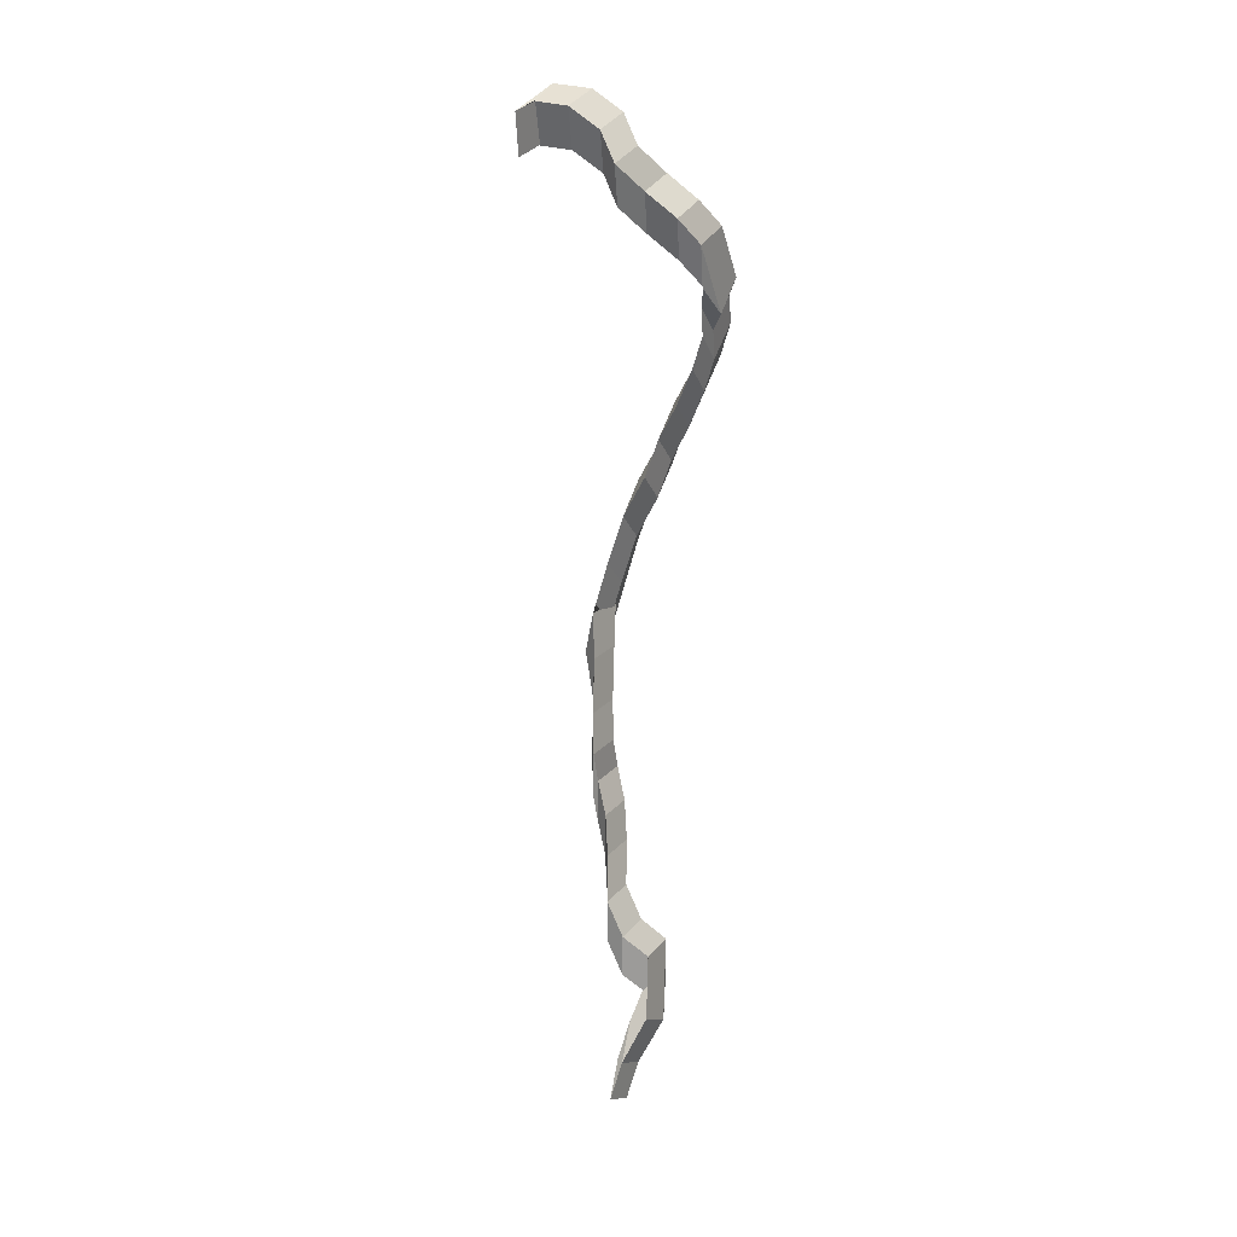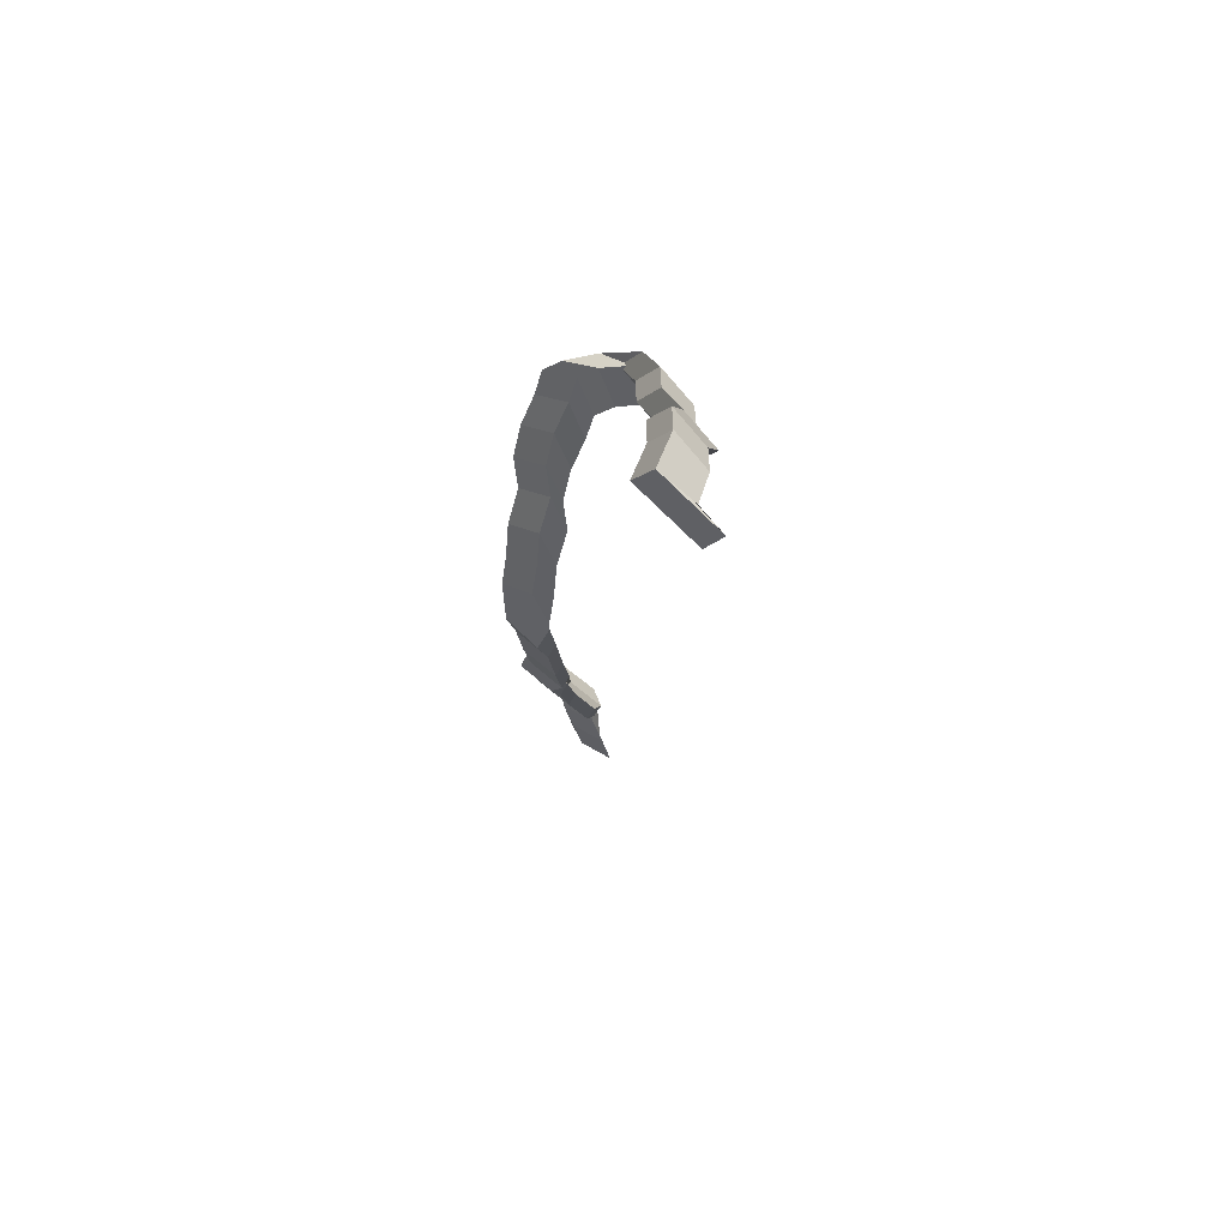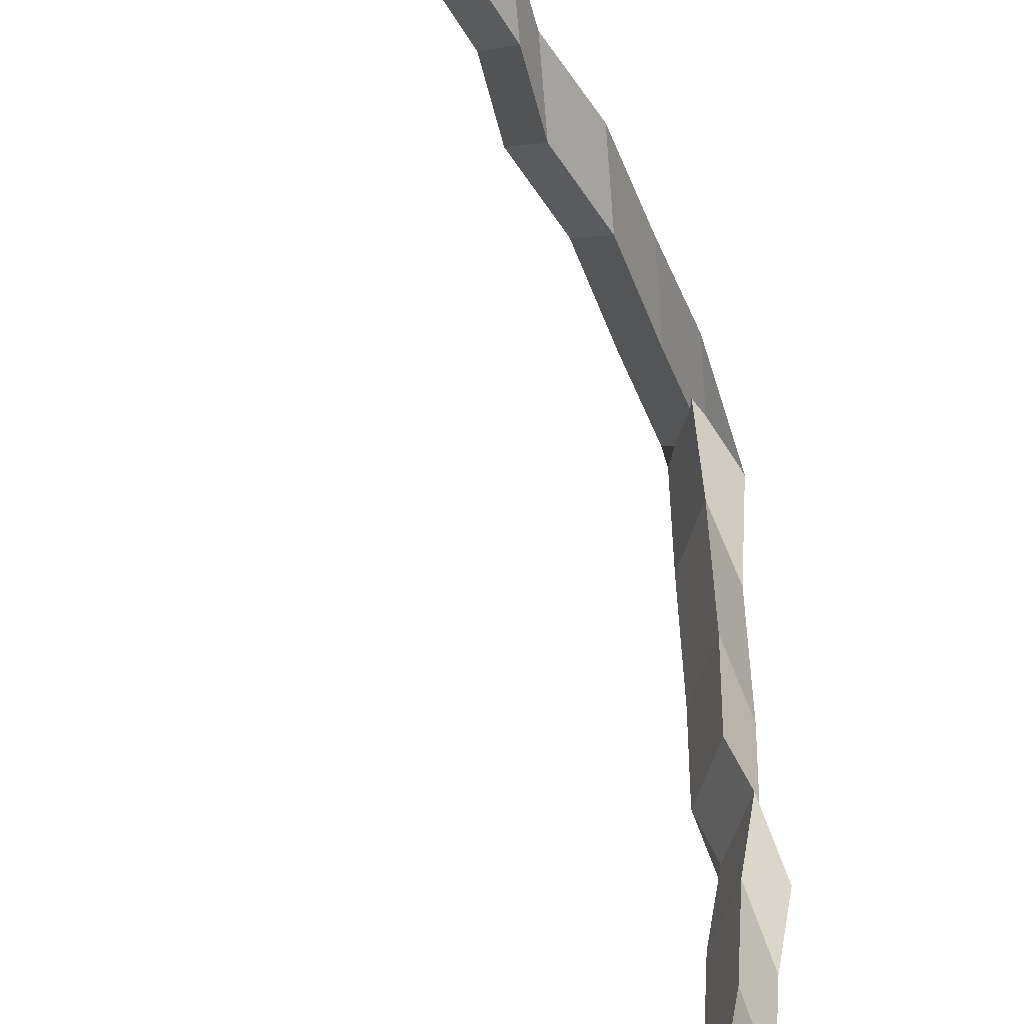
<metadata>
{"format":"obj","ext":"obj","renderer":"f3d","projection":"perspective","resolution":1024,"background":"white","views":[{"elev":8.2,"azim":-135.7,"up":"+Y"},{"elev":70.2,"azim":144.1,"up":"+Y"},{"elev":59.3,"azim":-7.7,"up":"+Z"}]}
</metadata>
<code>
v 2.275 -0.6774 1.842
v 2.28 -0.6709 1.854
v 2.273 -0.6811 1.833
v 2.276 -0.6759 1.845
v 2.28 -0.6709 1.854
v 2.283 -0.6835 1.859
v 2.277 -0.694 1.837
v 2.273 -0.6811 1.833
v 2.283 -0.6835 1.859
v 2.279 -0.6899 1.848
v 2.279 -0.6889 1.85
v 2.277 -0.694 1.837
v 2.279 -0.6899 1.848
v 2.275 -0.6774 1.842
v 2.276 -0.6759 1.845
v 2.279 -0.6889 1.85
v 2.29 -0.8215 1.889
v 2.291 -0.8098 1.897
v 2.296 -0.8174 1.908
v 2.295 -0.8291 1.9
v 2.276 -0.6759 1.845
v 2.273 -0.6811 1.833
v 2.277 -0.694 1.837
v 2.279 -0.6889 1.85
v 2.267 -0.6789 1.848
v 2.269 -0.6727 1.861
v 2.28 -0.6709 1.854
v 2.275 -0.6774 1.842
v 2.269 -0.6727 1.861
v 2.273 -0.6852 1.866
v 2.283 -0.6835 1.859
v 2.28 -0.6709 1.854
v 2.273 -0.6852 1.866
v 2.271 -0.6914 1.854
v 2.279 -0.6899 1.848
v 2.283 -0.6835 1.859
v 2.271 -0.6914 1.854
v 2.267 -0.6789 1.848
v 2.275 -0.6774 1.842
v 2.279 -0.6899 1.848
v 2.261 -0.6857 1.856
v 2.264 -0.6795 1.868
v 2.269 -0.6727 1.861
v 2.267 -0.6789 1.848
v 2.264 -0.6795 1.868
v 2.268 -0.692 1.874
v 2.273 -0.6852 1.866
v 2.269 -0.6727 1.861
v 2.268 -0.692 1.874
v 2.265 -0.6982 1.861
v 2.271 -0.6914 1.854
v 2.273 -0.6852 1.866
v 2.265 -0.6982 1.861
v 2.261 -0.6857 1.856
v 2.267 -0.6789 1.848
v 2.271 -0.6914 1.854
v 2.256 -0.6959 1.857
v 2.259 -0.6897 1.87
v 2.264 -0.6795 1.868
v 2.261 -0.6857 1.856
v 2.259 -0.6897 1.87
v 2.263 -0.7022 1.875
v 2.268 -0.692 1.874
v 2.264 -0.6795 1.868
v 2.263 -0.7022 1.875
v 2.26 -0.7083 1.862
v 2.265 -0.6982 1.861
v 2.268 -0.692 1.874
v 2.26 -0.7083 1.862
v 2.256 -0.6959 1.857
v 2.261 -0.6857 1.856
v 2.265 -0.6982 1.861
v 2.255 -0.7036 1.869
v 2.257 -0.6974 1.881
v 2.259 -0.6897 1.87
v 2.256 -0.6959 1.857
v 2.257 -0.6974 1.881
v 2.261 -0.7099 1.886
v 2.263 -0.7022 1.875
v 2.259 -0.6897 1.87
v 2.261 -0.7099 1.886
v 2.259 -0.716 1.874
v 2.26 -0.7083 1.862
v 2.263 -0.7022 1.875
v 2.259 -0.716 1.874
v 2.255 -0.7036 1.869
v 2.256 -0.6959 1.857
v 2.26 -0.7083 1.862
v 2.249 -0.7116 1.877
v 2.251 -0.7054 1.889
v 2.257 -0.6974 1.881
v 2.255 -0.7036 1.869
v 2.251 -0.7054 1.889
v 2.256 -0.7179 1.895
v 2.261 -0.7099 1.886
v 2.257 -0.6974 1.881
v 2.256 -0.7179 1.895
v 2.253 -0.724 1.882
v 2.259 -0.716 1.874
v 2.261 -0.7099 1.886
v 2.253 -0.724 1.882
v 2.249 -0.7116 1.877
v 2.255 -0.7036 1.869
v 2.259 -0.716 1.874
v 2.248 -0.7193 1.886
v 2.25 -0.7131 1.899
v 2.251 -0.7054 1.889
v 2.249 -0.7116 1.877
v 2.25 -0.7131 1.899
v 2.254 -0.7255 1.904
v 2.256 -0.7179 1.895
v 2.251 -0.7054 1.889
v 2.254 -0.7255 1.904
v 2.252 -0.7317 1.892
v 2.253 -0.724 1.882
v 2.256 -0.7179 1.895
v 2.252 -0.7317 1.892
v 2.248 -0.7193 1.886
v 2.249 -0.7116 1.877
v 2.253 -0.724 1.882
v 2.255 -0.7404 1.904
v 2.255 -0.7286 1.912
v 2.25 -0.7131 1.899
v 2.248 -0.7193 1.886
v 2.255 -0.7286 1.912
v 2.253 -0.7208 1.9
v 2.254 -0.7255 1.904
v 2.25 -0.7131 1.899
v 2.253 -0.7208 1.9
v 2.252 -0.7325 1.892
v 2.252 -0.7317 1.892
v 2.254 -0.7255 1.904
v 2.252 -0.7325 1.892
v 2.255 -0.7404 1.904
v 2.248 -0.7193 1.886
v 2.252 -0.7317 1.892
v 2.264 -0.7456 1.91
v 2.264 -0.7339 1.918
v 2.255 -0.7286 1.912
v 2.255 -0.7404 1.904
v 2.264 -0.7339 1.918
v 2.259 -0.7264 1.907
v 2.253 -0.7208 1.9
v 2.255 -0.7286 1.912
v 2.259 -0.7264 1.907
v 2.259 -0.738 1.899
v 2.252 -0.7325 1.892
v 2.253 -0.7208 1.9
v 2.259 -0.738 1.899
v 2.264 -0.7456 1.91
v 2.255 -0.7404 1.904
v 2.252 -0.7325 1.892
v 2.268 -0.7549 1.915
v 2.268 -0.7432 1.923
v 2.264 -0.7339 1.918
v 2.264 -0.7456 1.91
v 2.268 -0.7432 1.923
v 2.263 -0.7356 1.912
v 2.259 -0.7264 1.907
v 2.264 -0.7339 1.918
v 2.263 -0.7356 1.912
v 2.263 -0.7473 1.904
v 2.259 -0.738 1.899
v 2.259 -0.7264 1.907
v 2.263 -0.7473 1.904
v 2.268 -0.7549 1.915
v 2.264 -0.7456 1.91
v 2.259 -0.738 1.899
v 2.271 -0.7653 1.914
v 2.271 -0.7537 1.922
v 2.268 -0.7432 1.923
v 2.268 -0.7549 1.915
v 2.271 -0.7537 1.922
v 2.267 -0.7461 1.911
v 2.263 -0.7356 1.912
v 2.268 -0.7432 1.923
v 2.267 -0.7461 1.911
v 2.267 -0.7578 1.903
v 2.263 -0.7473 1.904
v 2.263 -0.7356 1.912
v 2.267 -0.7578 1.903
v 2.271 -0.7653 1.914
v 2.268 -0.7549 1.915
v 2.263 -0.7473 1.904
v 2.277 -0.7772 1.914
v 2.277 -0.7655 1.922
v 2.271 -0.7537 1.922
v 2.271 -0.7653 1.914
v 2.277 -0.7655 1.922
v 2.273 -0.7579 1.911
v 2.267 -0.7461 1.911
v 2.271 -0.7537 1.922
v 2.273 -0.7579 1.911
v 2.273 -0.7696 1.903
v 2.267 -0.7578 1.903
v 2.267 -0.7461 1.911
v 2.273 -0.7696 1.903
v 2.277 -0.7772 1.914
v 2.271 -0.7653 1.914
v 2.267 -0.7578 1.903
v 2.282 -0.7883 1.911
v 2.283 -0.7766 1.919
v 2.277 -0.7655 1.922
v 2.277 -0.7772 1.914
v 2.283 -0.7766 1.919
v 2.278 -0.769 1.908
v 2.273 -0.7579 1.911
v 2.277 -0.7655 1.922
v 2.278 -0.769 1.908
v 2.278 -0.7807 1.9
v 2.273 -0.7696 1.903
v 2.273 -0.7579 1.911
v 2.278 -0.7807 1.9
v 2.282 -0.7883 1.911
v 2.277 -0.7772 1.914
v 2.273 -0.7696 1.903
v 2.284 -0.8006 1.906
v 2.285 -0.7889 1.914
v 2.283 -0.7766 1.919
v 2.282 -0.7883 1.911
v 2.285 -0.7889 1.914
v 2.28 -0.7813 1.903
v 2.278 -0.769 1.908
v 2.283 -0.7766 1.919
v 2.28 -0.7813 1.903
v 2.28 -0.793 1.895
v 2.278 -0.7807 1.9
v 2.278 -0.769 1.908
v 2.28 -0.793 1.895
v 2.284 -0.8006 1.906
v 2.282 -0.7883 1.911
v 2.278 -0.7807 1.9
v 2.291 -0.8136 1.903
v 2.292 -0.8019 1.911
v 2.285 -0.7889 1.914
v 2.284 -0.8006 1.906
v 2.292 -0.8019 1.911
v 2.287 -0.7942 1.9
v 2.28 -0.7813 1.903
v 2.285 -0.7889 1.914
v 2.287 -0.7942 1.9
v 2.287 -0.806 1.892
v 2.28 -0.793 1.895
v 2.28 -0.7813 1.903
v 2.287 -0.806 1.892
v 2.291 -0.8136 1.903
v 2.284 -0.8006 1.906
v 2.28 -0.793 1.895
v 2.295 -0.8291 1.9
v 2.296 -0.8174 1.908
v 2.292 -0.8019 1.911
v 2.291 -0.8136 1.903
v 2.296 -0.8174 1.908
v 2.291 -0.8098 1.897
v 2.287 -0.7942 1.9
v 2.292 -0.8019 1.911
v 2.291 -0.8098 1.897
v 2.29 -0.8215 1.889
v 2.287 -0.806 1.892
v 2.287 -0.7942 1.9
v 2.29 -0.8215 1.889
v 2.295 -0.8291 1.9
v 2.291 -0.8136 1.903
v 2.287 -0.806 1.892
v 2.29 -0.8215 1.889
v 2.291 -0.8098 1.897
v 2.295 -0.8236 1.895
v 2.294 -0.8353 1.887
v 2.291 -0.8098 1.897
v 2.296 -0.8174 1.908
v 2.299 -0.8312 1.906
v 2.295 -0.8236 1.895
v 2.296 -0.8174 1.908
v 2.295 -0.8291 1.9
v 2.299 -0.843 1.898
v 2.299 -0.8312 1.906
v 2.295 -0.8291 1.9
v 2.29 -0.8215 1.889
v 2.294 -0.8353 1.887
v 2.299 -0.843 1.898
v 2.295 -0.8291 1.9
v 2.296 -0.8174 1.908
v 2.291 -0.8098 1.897
v 2.29 -0.8215 1.889
v 2.278 -0.9992 1.877
v 2.278 -0.9857 1.881
v 2.283 -0.9899 1.894
v 2.282 -1.003 1.889
v 2.297 -0.836 1.9
v 2.302 -0.8493 1.901
v 2.299 -0.8312 1.906
v 2.299 -0.843 1.898
v 2.302 -0.8493 1.901
v 2.299 -0.8515 1.887
v 2.295 -0.8236 1.895
v 2.299 -0.8312 1.906
v 2.299 -0.8515 1.887
v 2.295 -0.8382 1.886
v 2.294 -0.8353 1.887
v 2.295 -0.8236 1.895
v 2.295 -0.8382 1.886
v 2.297 -0.836 1.9
v 2.299 -0.843 1.898
v 2.294 -0.8353 1.887
v 2.297 -0.8508 1.899
v 2.299 -0.8646 1.9
v 2.302 -0.8493 1.901
v 2.297 -0.836 1.9
v 2.299 -0.8646 1.9
v 2.296 -0.867 1.887
v 2.299 -0.8515 1.887
v 2.302 -0.8493 1.901
v 2.296 -0.867 1.887
v 2.293 -0.8532 1.885
v 2.295 -0.8382 1.886
v 2.299 -0.8515 1.887
v 2.293 -0.8532 1.885
v 2.297 -0.8508 1.899
v 2.297 -0.836 1.9
v 2.295 -0.8382 1.886
v 2.296 -0.8687 1.897
v 2.298 -0.8826 1.899
v 2.299 -0.8646 1.9
v 2.297 -0.8508 1.899
v 2.298 -0.8826 1.899
v 2.294 -0.885 1.885
v 2.296 -0.867 1.887
v 2.299 -0.8646 1.9
v 2.294 -0.885 1.885
v 2.292 -0.8712 1.883
v 2.293 -0.8532 1.885
v 2.296 -0.867 1.887
v 2.292 -0.8712 1.883
v 2.296 -0.8687 1.897
v 2.297 -0.8508 1.899
v 2.293 -0.8532 1.885
v 2.294 -0.8822 1.895
v 2.297 -0.8961 1.897
v 2.298 -0.8826 1.899
v 2.296 -0.8687 1.897
v 2.297 -0.8961 1.897
v 2.293 -0.8985 1.884
v 2.294 -0.885 1.885
v 2.298 -0.8826 1.899
v 2.293 -0.8985 1.884
v 2.291 -0.8846 1.882
v 2.292 -0.8712 1.883
v 2.294 -0.885 1.885
v 2.291 -0.8846 1.882
v 2.294 -0.8822 1.895
v 2.296 -0.8687 1.897
v 2.292 -0.8712 1.883
v 2.297 -0.8922 1.9
v 2.299 -0.906 1.901
v 2.297 -0.8961 1.897
v 2.294 -0.8822 1.895
v 2.299 -0.906 1.901
v 2.295 -0.9085 1.888
v 2.293 -0.8985 1.884
v 2.297 -0.8961 1.897
v 2.295 -0.9085 1.888
v 2.293 -0.8946 1.886
v 2.291 -0.8846 1.882
v 2.293 -0.8985 1.884
v 2.293 -0.8946 1.886
v 2.297 -0.8922 1.9
v 2.294 -0.8822 1.895
v 2.291 -0.8846 1.882
v 2.293 -0.9034 1.9
v 2.295 -0.9173 1.901
v 2.299 -0.906 1.901
v 2.297 -0.8922 1.9
v 2.295 -0.9173 1.901
v 2.291 -0.9197 1.888
v 2.295 -0.9085 1.888
v 2.299 -0.906 1.901
v 2.291 -0.9197 1.888
v 2.289 -0.9059 1.886
v 2.293 -0.8946 1.886
v 2.295 -0.9085 1.888
v 2.289 -0.9059 1.886
v 2.293 -0.9034 1.9
v 2.297 -0.8922 1.9
v 2.293 -0.8946 1.886
v 2.291 -0.9165 1.898
v 2.293 -0.9304 1.9
v 2.295 -0.9173 1.901
v 2.293 -0.9034 1.9
v 2.293 -0.9304 1.9
v 2.289 -0.9328 1.887
v 2.291 -0.9197 1.888
v 2.295 -0.9173 1.901
v 2.289 -0.9328 1.887
v 2.287 -0.919 1.885
v 2.289 -0.9059 1.886
v 2.291 -0.9197 1.888
v 2.287 -0.919 1.885
v 2.291 -0.9165 1.898
v 2.293 -0.9034 1.9
v 2.289 -0.9059 1.886
v 2.286 -0.9304 1.893
v 2.288 -0.9443 1.895
v 2.293 -0.9304 1.9
v 2.291 -0.9165 1.898
v 2.288 -0.9443 1.895
v 2.284 -0.9467 1.882
v 2.289 -0.9328 1.887
v 2.293 -0.9304 1.9
v 2.284 -0.9467 1.882
v 2.282 -0.9329 1.88
v 2.287 -0.919 1.885
v 2.289 -0.9328 1.887
v 2.282 -0.9329 1.88
v 2.286 -0.9304 1.893
v 2.291 -0.9165 1.898
v 2.287 -0.919 1.885
v 2.282 -0.942 1.896
v 2.284 -0.9559 1.898
v 2.288 -0.9443 1.895
v 2.286 -0.9304 1.893
v 2.284 -0.9559 1.898
v 2.279 -0.9584 1.884
v 2.284 -0.9467 1.882
v 2.288 -0.9443 1.895
v 2.279 -0.9584 1.884
v 2.277 -0.9445 1.882
v 2.282 -0.9329 1.88
v 2.284 -0.9467 1.882
v 2.277 -0.9445 1.882
v 2.282 -0.942 1.896
v 2.286 -0.9304 1.893
v 2.282 -0.9329 1.88
v 2.279 -0.9501 1.905
v 2.281 -0.964 1.907
v 2.284 -0.9559 1.898
v 2.282 -0.942 1.896
v 2.281 -0.964 1.907
v 2.276 -0.9664 1.893
v 2.279 -0.9584 1.884
v 2.284 -0.9559 1.898
v 2.276 -0.9664 1.893
v 2.274 -0.9526 1.891
v 2.277 -0.9445 1.882
v 2.279 -0.9584 1.884
v 2.274 -0.9526 1.891
v 2.279 -0.9501 1.905
v 2.282 -0.942 1.896
v 2.277 -0.9445 1.882
v 2.278 -0.9781 1.903
v 2.281 -0.9646 1.907
v 2.281 -0.964 1.907
v 2.279 -0.9501 1.905
v 2.281 -0.9646 1.907
v 2.276 -0.9604 1.894
v 2.276 -0.9664 1.893
v 2.281 -0.964 1.907
v 2.276 -0.9604 1.894
v 2.274 -0.9738 1.89
v 2.274 -0.9526 1.891
v 2.276 -0.9664 1.893
v 2.274 -0.9738 1.89
v 2.278 -0.9781 1.903
v 2.279 -0.9501 1.905
v 2.274 -0.9526 1.891
v 2.283 -0.9924 1.895
v 2.283 -0.9789 1.9
v 2.281 -0.9646 1.907
v 2.278 -0.9781 1.903
v 2.283 -0.9789 1.9
v 2.278 -0.9747 1.887
v 2.276 -0.9604 1.894
v 2.281 -0.9646 1.907
v 2.278 -0.9747 1.887
v 2.278 -0.9881 1.883
v 2.274 -0.9738 1.89
v 2.276 -0.9604 1.894
v 2.278 -0.9881 1.883
v 2.283 -0.9924 1.895
v 2.278 -0.9781 1.903
v 2.274 -0.9738 1.89
v 2.282 -1.003 1.889
v 2.283 -0.9899 1.894
v 2.283 -0.9789 1.9
v 2.283 -0.9924 1.895
v 2.283 -0.9899 1.894
v 2.278 -0.9857 1.881
v 2.278 -0.9747 1.887
v 2.283 -0.9789 1.9
v 2.278 -0.9857 1.881
v 2.278 -0.9992 1.877
v 2.278 -0.9881 1.883
v 2.278 -0.9747 1.887
v 2.278 -0.9992 1.877
v 2.282 -1.003 1.889
v 2.283 -0.9924 1.895
v 2.278 -0.9881 1.883
f 1 2 3
f 1 3 4
f 5 6 7
f 5 7 8
f 9 10 11
f 9 11 12
f 13 14 15
f 13 15 16
f 17 18 19
f 17 19 20
f 21 22 23
f 21 23 24
f 25 26 27
f 25 27 28
f 29 30 31
f 29 31 32
f 33 34 35
f 33 35 36
f 37 38 39
f 37 39 40
f 41 42 43
f 41 43 44
f 45 46 47
f 45 47 48
f 49 50 51
f 49 51 52
f 53 54 55
f 53 55 56
f 57 58 59
f 57 59 60
f 61 62 63
f 61 63 64
f 65 66 67
f 65 67 68
f 69 70 71
f 69 71 72
f 73 74 75
f 73 75 76
f 77 78 79
f 77 79 80
f 81 82 83
f 81 83 84
f 85 86 87
f 85 87 88
f 89 90 91
f 89 91 92
f 93 94 95
f 93 95 96
f 97 98 99
f 97 99 100
f 101 102 103
f 101 103 104
f 105 106 107
f 105 107 108
f 109 110 111
f 109 111 112
f 113 114 115
f 113 115 116
f 117 118 119
f 117 119 120
f 121 122 123
f 121 123 124
f 125 126 127
f 125 127 128
f 129 130 131
f 129 131 132
f 133 134 135
f 133 135 136
f 137 138 139
f 137 139 140
f 141 142 143
f 141 143 144
f 145 146 147
f 145 147 148
f 149 150 151
f 149 151 152
f 153 154 155
f 153 155 156
f 157 158 159
f 157 159 160
f 161 162 163
f 161 163 164
f 165 166 167
f 165 167 168
f 169 170 171
f 169 171 172
f 173 174 175
f 173 175 176
f 177 178 179
f 177 179 180
f 181 182 183
f 181 183 184
f 185 186 187
f 185 187 188
f 189 190 191
f 189 191 192
f 193 194 195
f 193 195 196
f 197 198 199
f 197 199 200
f 201 202 203
f 201 203 204
f 205 206 207
f 205 207 208
f 209 210 211
f 209 211 212
f 213 214 215
f 213 215 216
f 217 218 219
f 217 219 220
f 221 222 223
f 221 223 224
f 225 226 227
f 225 227 228
f 229 230 231
f 229 231 232
f 233 234 235
f 233 235 236
f 237 238 239
f 237 239 240
f 241 242 243
f 241 243 244
f 245 246 247
f 245 247 248
f 249 250 251
f 249 251 252
f 253 254 255
f 253 255 256
f 257 258 259
f 257 259 260
f 261 262 263
f 261 263 264
f 265 266 267
f 265 267 268
f 269 270 271
f 269 271 272
f 273 274 275
f 273 275 276
f 277 278 279
f 277 279 280
f 281 282 283
f 281 283 284
f 285 286 287
f 285 287 288
f 289 290 291
f 289 291 292
f 293 294 295
f 293 295 296
f 297 298 299
f 297 299 300
f 301 302 303
f 301 303 304
f 305 306 307
f 305 307 308
f 309 310 311
f 309 311 312
f 313 314 315
f 313 315 316
f 317 318 319
f 317 319 320
f 321 322 323
f 321 323 324
f 325 326 327
f 325 327 328
f 329 330 331
f 329 331 332
f 333 334 335
f 333 335 336
f 337 338 339
f 337 339 340
f 341 342 343
f 341 343 344
f 345 346 347
f 345 347 348
f 349 350 351
f 349 351 352
f 353 354 355
f 353 355 356
f 357 358 359
f 357 359 360
f 361 362 363
f 361 363 364
f 365 366 367
f 365 367 368
f 369 370 371
f 369 371 372
f 373 374 375
f 373 375 376
f 377 378 379
f 377 379 380
f 381 382 383
f 381 383 384
f 385 386 387
f 385 387 388
f 389 390 391
f 389 391 392
f 393 394 395
f 393 395 396
f 397 398 399
f 397 399 400
f 401 402 403
f 401 403 404
f 405 406 407
f 405 407 408
f 409 410 411
f 409 411 412
f 413 414 415
f 413 415 416
f 417 418 419
f 417 419 420
f 421 422 423
f 421 423 424
f 425 426 427
f 425 427 428
f 429 430 431
f 429 431 432
f 433 434 435
f 433 435 436
f 437 438 439
f 437 439 440
f 441 442 443
f 441 443 444
f 445 446 447
f 445 447 448
f 449 450 451
f 449 451 452
f 453 454 455
f 453 455 456
f 457 458 459
f 457 459 460
f 461 462 463
f 461 463 464
f 465 466 467
f 465 467 468
f 469 470 471
f 469 471 472
f 473 474 475
f 473 475 476
f 477 478 479
f 477 479 480
f 481 482 483
f 481 483 484
f 485 486 487
f 485 487 488
f 489 490 491
f 489 491 492
f 493 494 495
f 493 495 496

</code>
